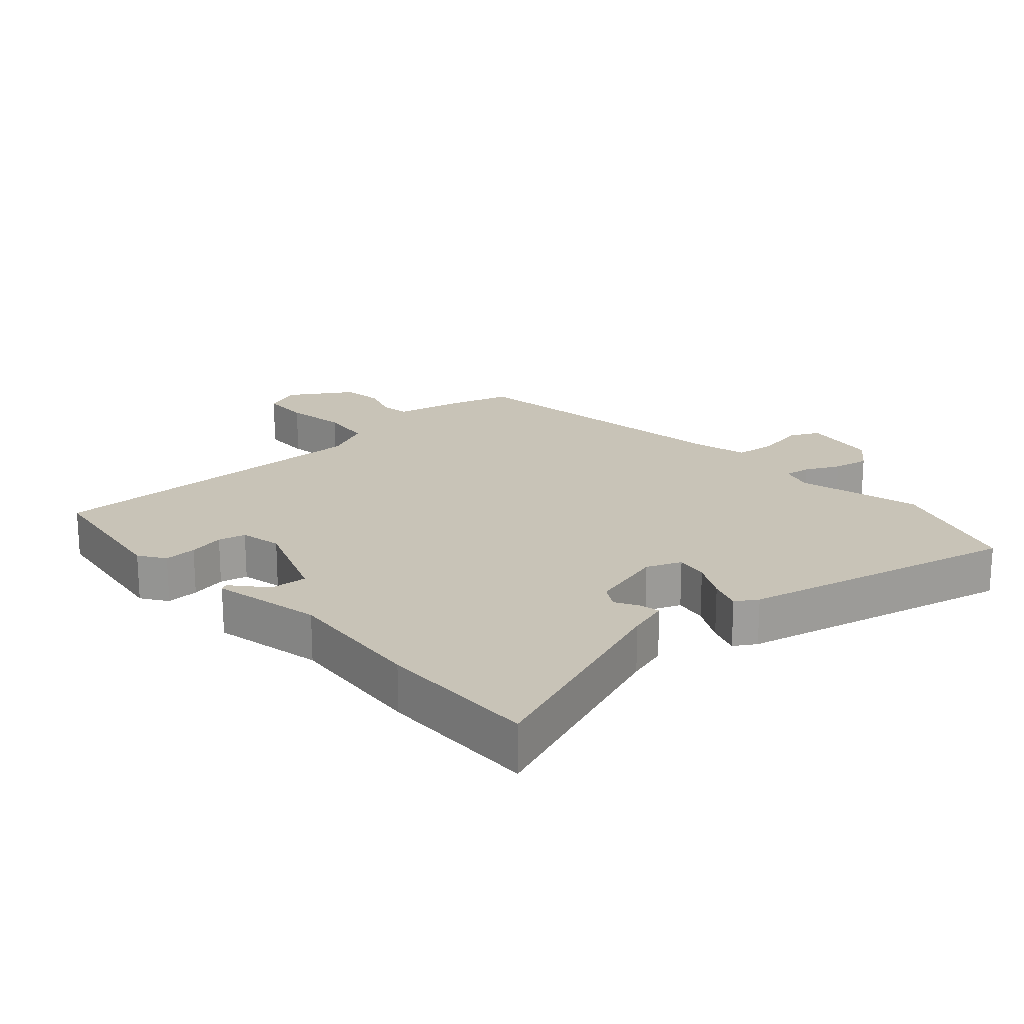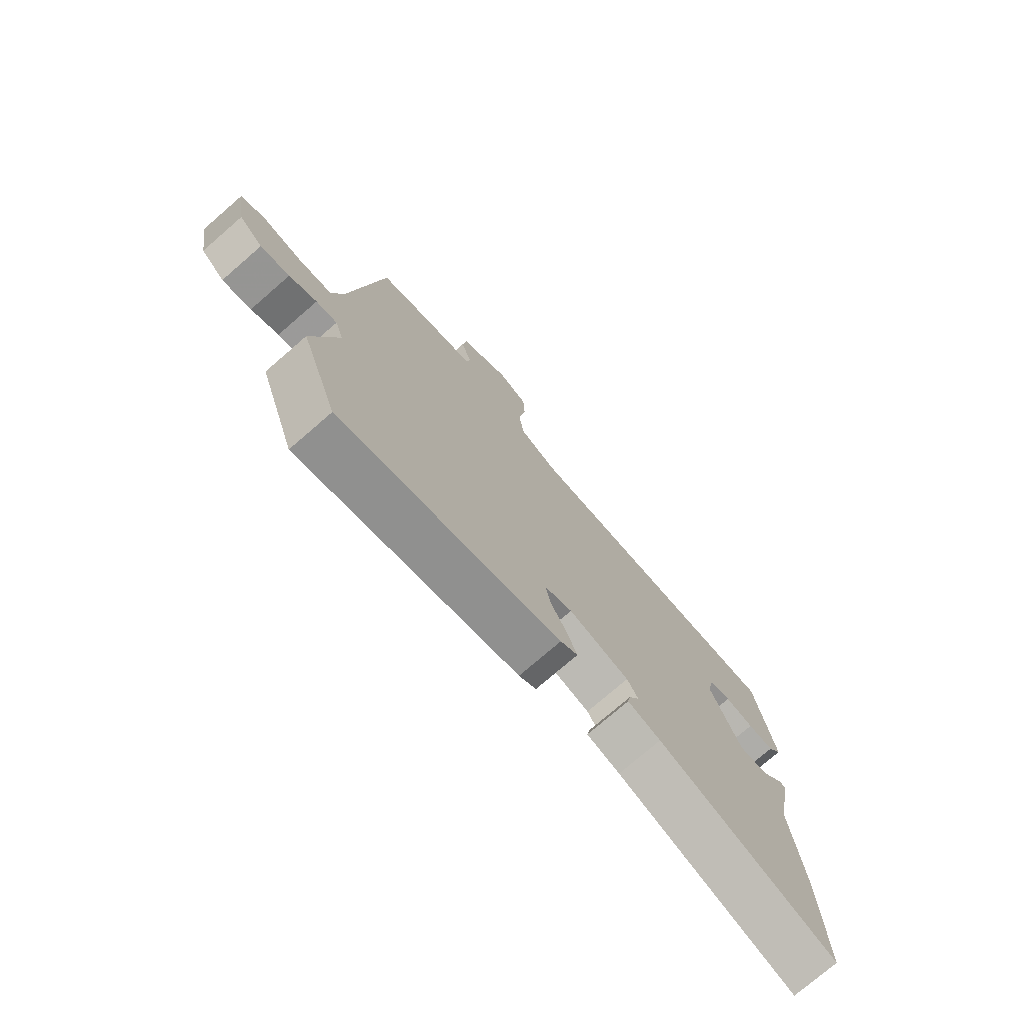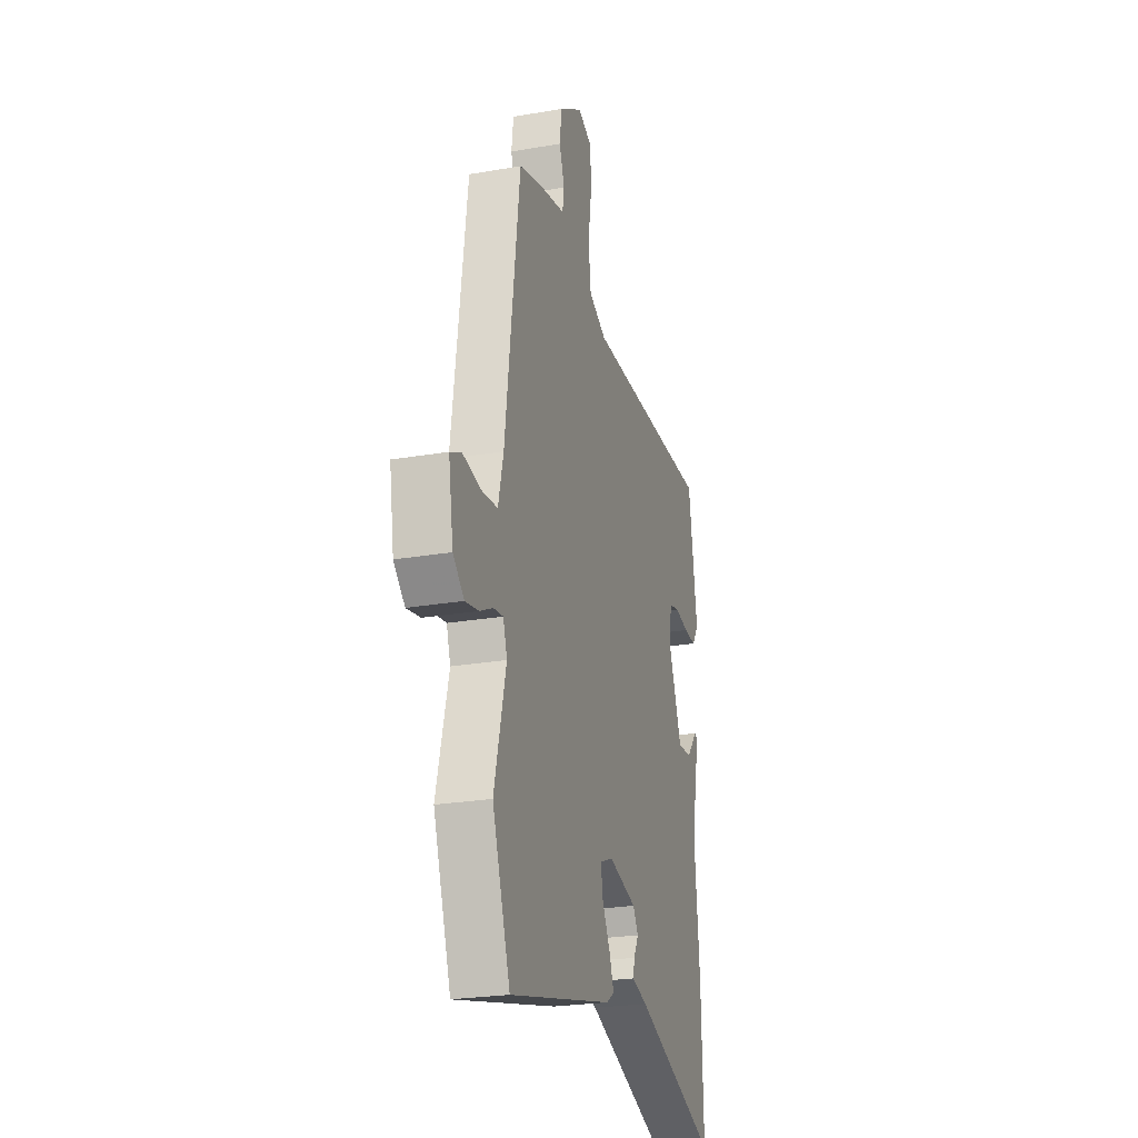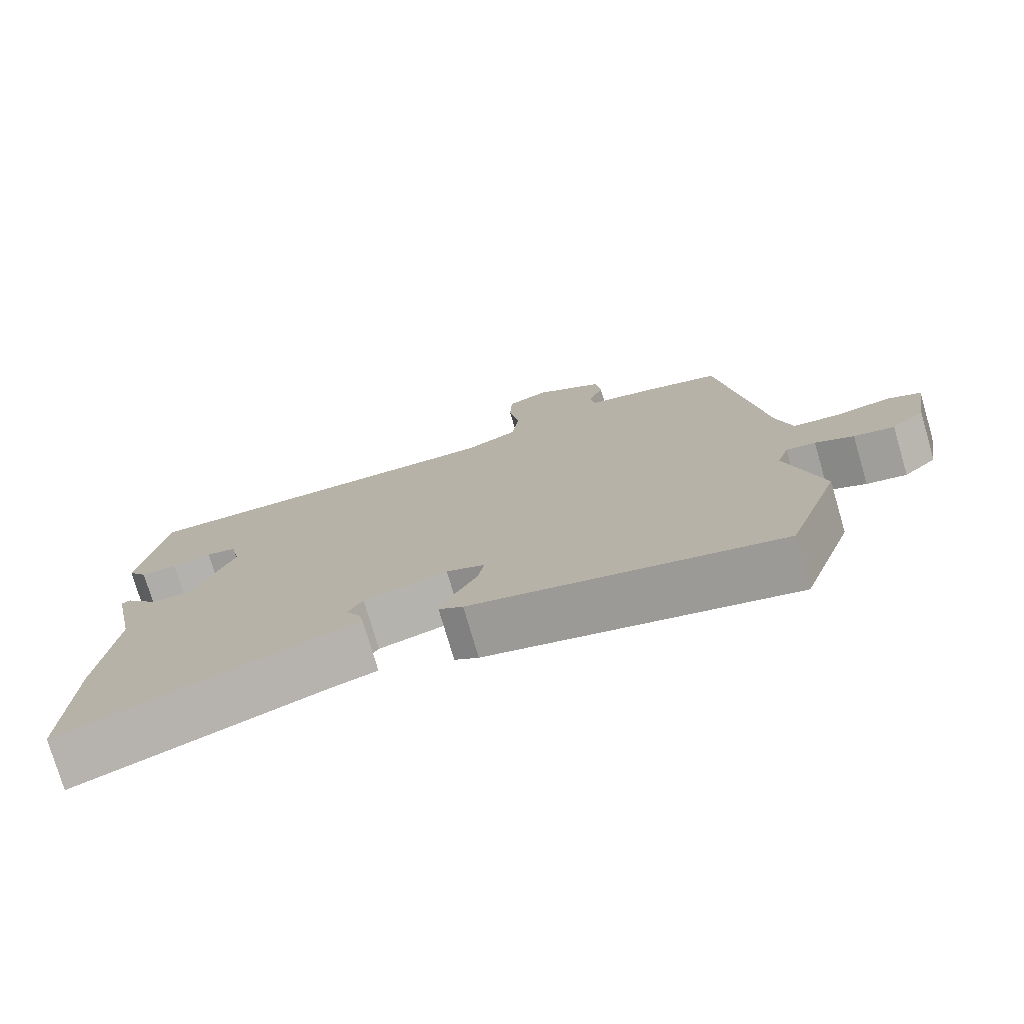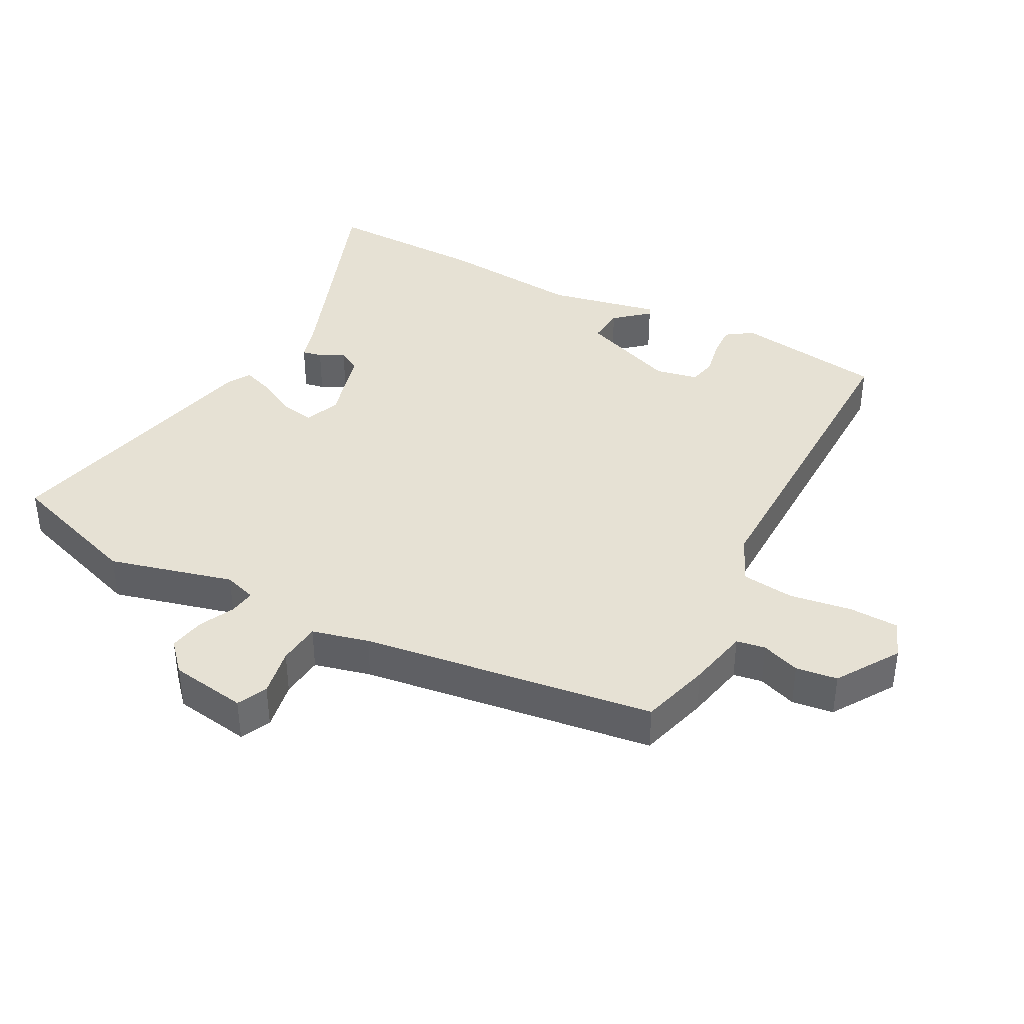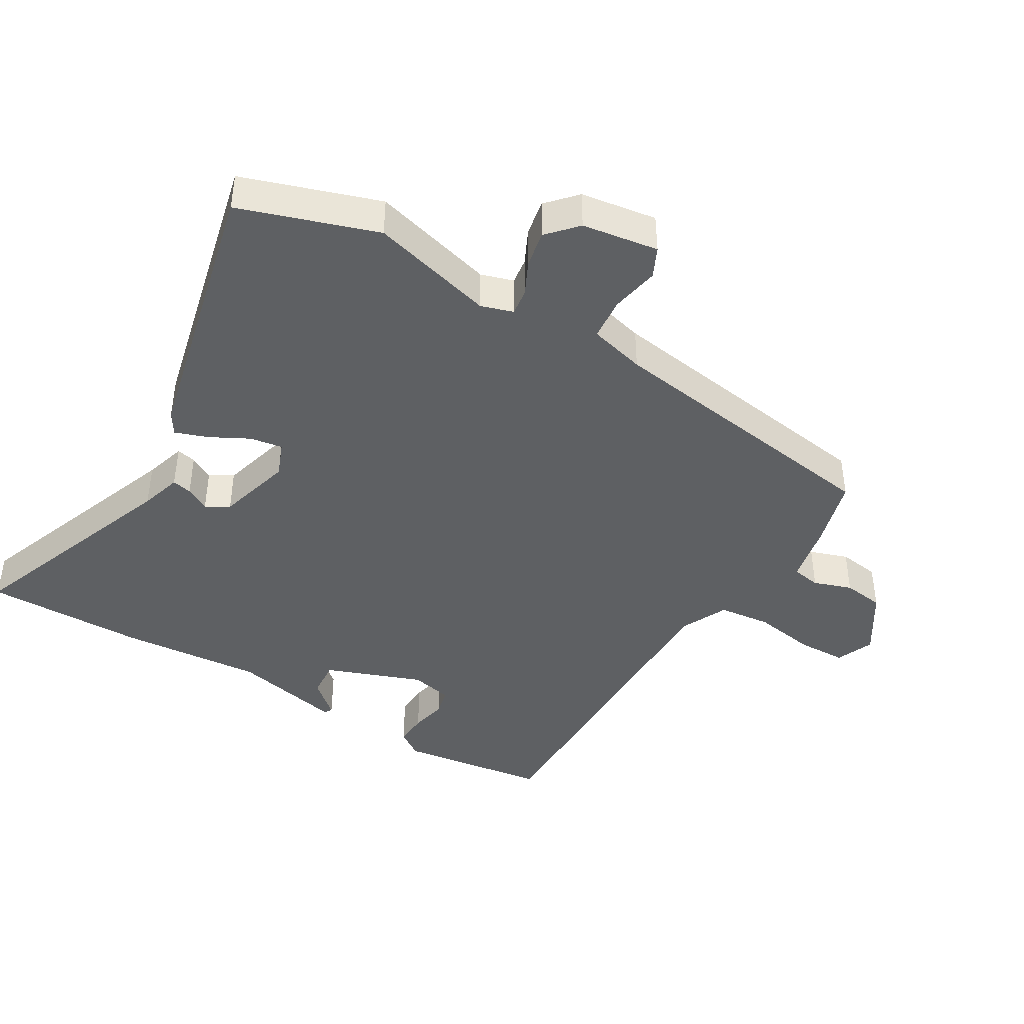
<metadata>
{"format":"obj","ext":"obj","renderer":"f3d","projection":"perspective","resolution":1024,"background":"white","views":[{"elev":19.8,"azim":137.5,"up":"+Y"},{"elev":-75.6,"azim":-49.1,"up":"+Z"},{"elev":-24.7,"azim":-74.2,"up":"+Z"},{"elev":-76.5,"azim":-163.7,"up":"+Z"},{"elev":39.2,"azim":-62.5,"up":"+Y"},{"elev":-42.6,"azim":-121.5,"up":"+Y"}]}
</metadata>
<code>
v -0.446 0.07 0.488
v -0.34 0.07 0.519
v -0.248 0.07 0.539
v -0.241 0.07 0.583
v -0.262 0.07 0.641
v -0.254 0.07 0.704
v -0.16 0.07 0.765
v -0.102 0.07 0.742
v -0.099 0.07 0.667
v -0.113 0.07 0.573
v -0.103 0.07 0.493
v -0.031 0.07 0.46
v 0.491 0.07 0.47
v 0.526 0.07 0.243
v 0.499 0.07 0.203
v 0.449 0.07 0.205
v 0.394 0.07 0.216
v 0.352 0.07 0.206
v 0.339 0.07 0.142
v 0.396 0.07 -0.005
v 0.453 0.07 0
v 0.497 0.07 0.052
v 0.509 0.07 0.046
v 0.475 0.07 -0.123
v 0.496 0.07 -0.34
v 0.502 0.07 -0.585
v 0.162 0.07 -0.463
v 0.099 0.07 -0.445
v 0.105 0.07 -0.415
v 0.125 0.07 -0.378
v 0.104 0.07 -0.343
v -0.011 0.07 -0.313
v -0.064 0.07 -0.335
v -0.055 0.07 -0.385
v -0.023 0.07 -0.444
v -0.005 0.07 -0.493
v -0.038 0.07 -0.514
v -0.459 0.07 -0.617
v -0.531 0.07 -0.41
v -0.483 0.07 -0.221
v -0.499 0.07 -0.172
v -0.539 0.07 -0.178
v -0.591 0.07 -0.204
v -0.646 0.07 -0.215
v -0.691 0.07 -0.175
v -0.71 0.07 -0.059
v -0.665 0.07 -0.037
v -0.591 0.07 -0.05
v -0.526 0.07 -0.043
v -0.505 0.07 0.043
v -0.446 0 0.488
v -0.34 0 0.519
v -0.248 0 0.539
v -0.241 0 0.583
v -0.262 0 0.641
v -0.254 0 0.704
v -0.16 0 0.765
v -0.102 0 0.742
v -0.099 0 0.667
v -0.113 0 0.573
v -0.103 0 0.493
v -0.031 0 0.46
v 0.491 0 0.47
v 0.526 0 0.243
v 0.499 0 0.203
v 0.449 0 0.205
v 0.394 0 0.216
v 0.352 0 0.206
v 0.339 0 0.142
v 0.396 0 -0.005
v 0.453 0 0
v 0.497 0 0.052
v 0.509 0 0.046
v 0.475 0 -0.123
v 0.496 0 -0.34
v 0.502 0 -0.585
v 0.162 0 -0.463
v 0.099 0 -0.445
v 0.105 0 -0.415
v 0.125 0 -0.378
v 0.104 0 -0.343
v -0.011 0 -0.313
v -0.064 0 -0.335
v -0.055 0 -0.385
v -0.023 0 -0.444
v -0.005 0 -0.493
v -0.038 0 -0.514
v -0.459 0 -0.617
v -0.531 0 -0.41
v -0.483 0 -0.221
v -0.499 0 -0.172
v -0.539 0 -0.178
v -0.591 0 -0.204
v -0.646 0 -0.215
v -0.691 0 -0.175
v -0.71 0 -0.059
v -0.665 0 -0.037
v -0.591 0 -0.05
v -0.526 0 -0.043
v -0.505 0 0.043
f 46 47 48
f 45 46 48
f 44 45 48
f 43 44 48
f 42 43 48
f 41 42 48 49
f 40 41 49 50
f 38 39 40
f 37 38 40
f 36 37 40
f 35 36 40
f 34 35 40
f 1 2 3
f 50 1 3
f 40 50 3
f 34 40 3
f 33 34 3
f 27 28 29 30
f 26 27 30
f 25 26 30
f 24 25 30
f 24 30 31
f 21 22 23 24
f 24 31 32
f 21 24 32
f 20 21 32
f 15 16 17
f 14 15 17
f 13 14 17
f 12 13 17
f 11 12 17 18
f 8 9 10
f 7 8 10
f 6 7 10
f 5 6 10
f 4 5 10
f 4 10 11
f 3 4 11
f 33 3 11
f 32 33 11
f 20 32 11
f 19 20 11
f 11 18 19
f 98 97 96
f 98 96 95
f 98 95 94
f 98 94 93
f 98 93 92
f 99 98 92 91
f 100 99 91 90
f 90 89 88
f 90 88 87
f 90 87 86
f 90 86 85
f 90 85 84
f 53 52 51
f 53 51 100
f 53 100 90
f 53 90 84
f 53 84 83
f 80 79 78 77
f 80 77 76
f 80 76 75
f 80 75 74
f 81 80 74
f 74 73 72 71
f 82 81 74
f 82 74 71
f 82 71 70
f 67 66 65
f 67 65 64
f 67 64 63
f 67 63 62
f 68 67 62 61
f 60 59 58
f 60 58 57
f 60 57 56
f 60 56 55
f 60 55 54
f 61 60 54
f 61 54 53
f 61 53 83
f 61 83 82
f 61 82 70
f 61 70 69
f 69 68 61
f 1 51 52 2
f 2 52 53 3
f 3 53 54 4
f 4 54 55 5
f 5 55 56 6
f 6 56 57 7
f 7 57 58 8
f 8 58 59 9
f 9 59 60 10
f 10 60 61 11
f 11 61 62 12
f 12 62 63 13
f 13 63 64 14
f 14 64 65 15
f 15 65 66 16
f 16 66 67 17
f 17 67 68 18
f 18 68 69 19
f 19 69 70 20
f 20 70 71 21
f 21 71 72 22
f 22 72 73 23
f 23 73 74 24
f 24 74 75 25
f 25 75 76 26
f 26 76 77 27
f 27 77 78 28
f 28 78 79 29
f 29 79 80 30
f 30 80 81 31
f 31 81 82 32
f 32 82 83 33
f 33 83 84 34
f 34 84 85 35
f 35 85 86 36
f 36 86 87 37
f 37 87 88 38
f 38 88 89 39
f 39 89 90 40
f 40 90 91 41
f 41 91 92 42
f 42 92 93 43
f 43 93 94 44
f 44 94 95 45
f 45 95 96 46
f 46 96 97 47
f 47 97 98 48
f 48 98 99 49
f 49 99 100 50
f 50 100 51 1

</code>
